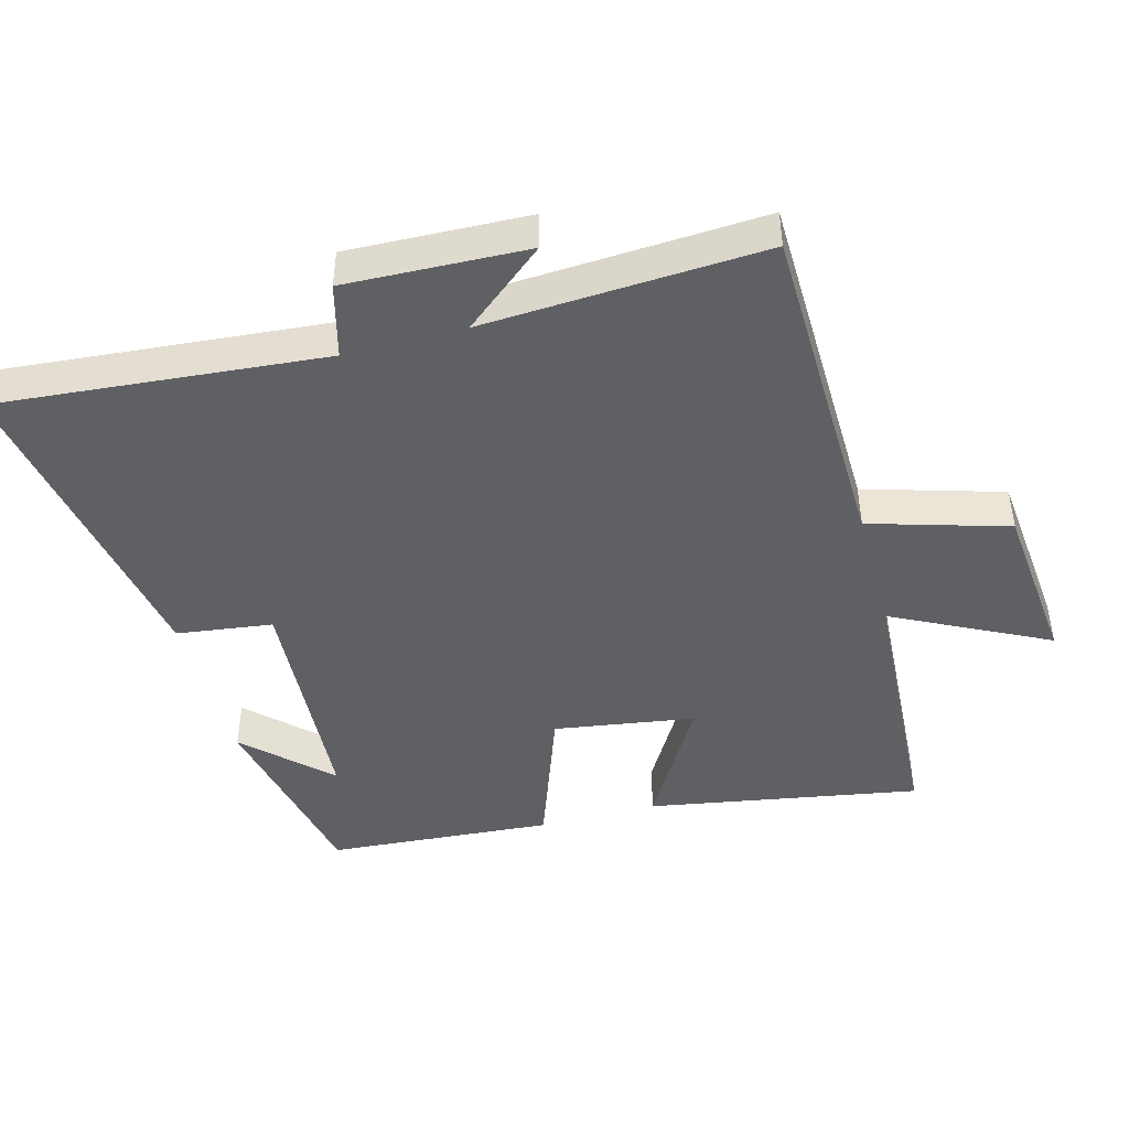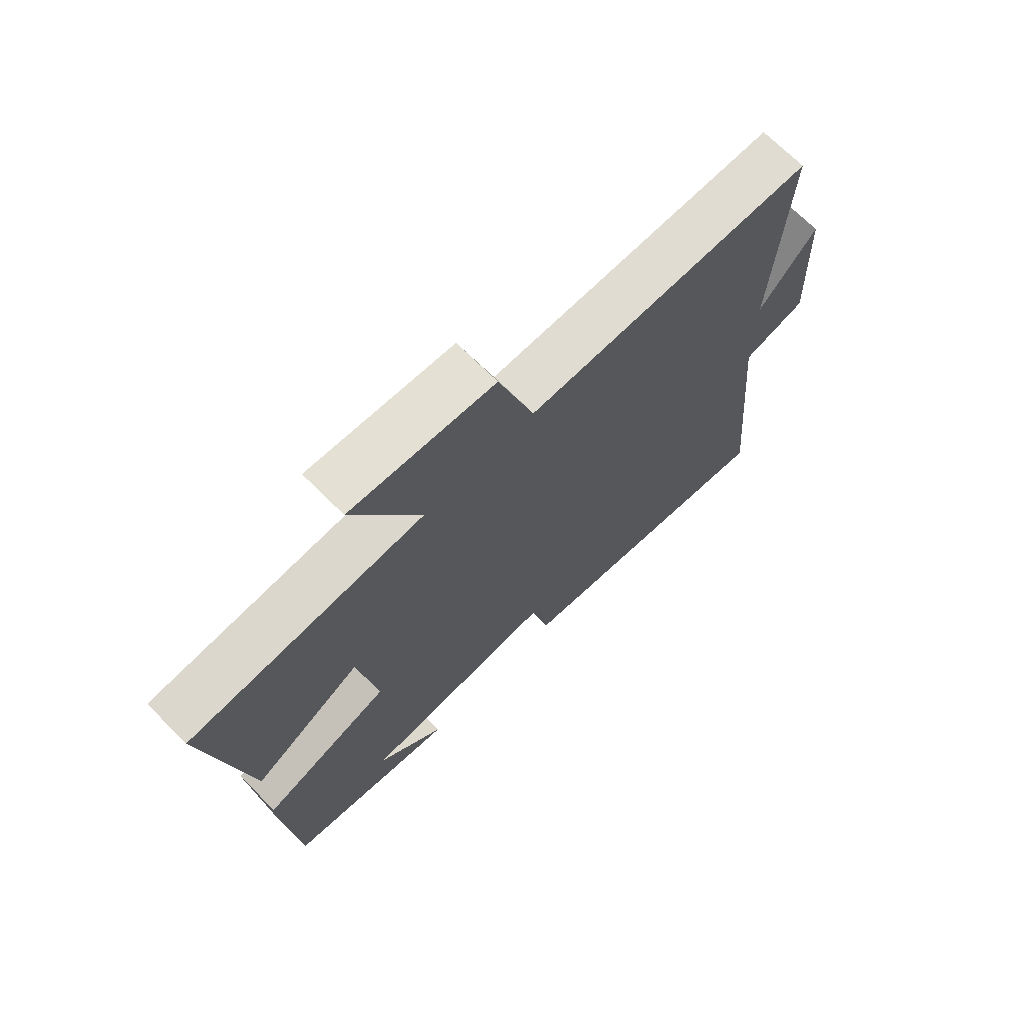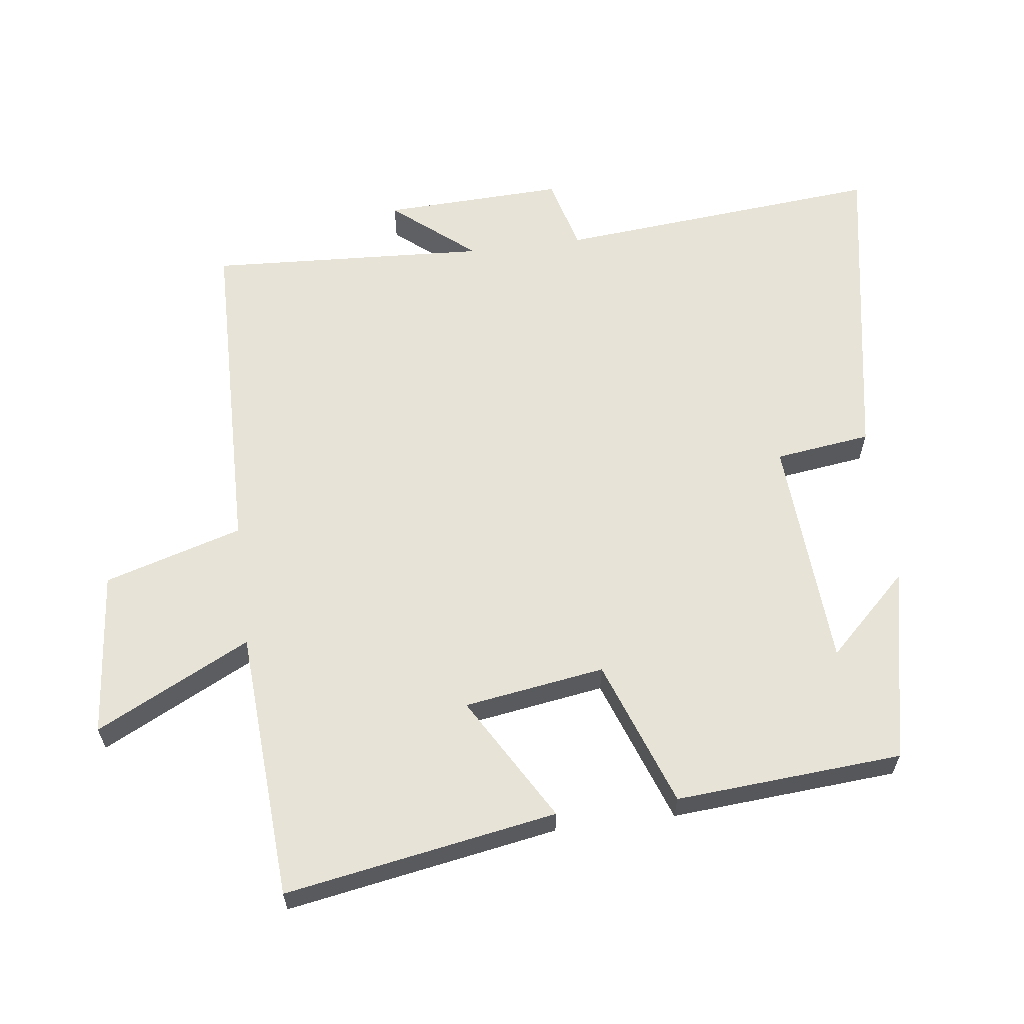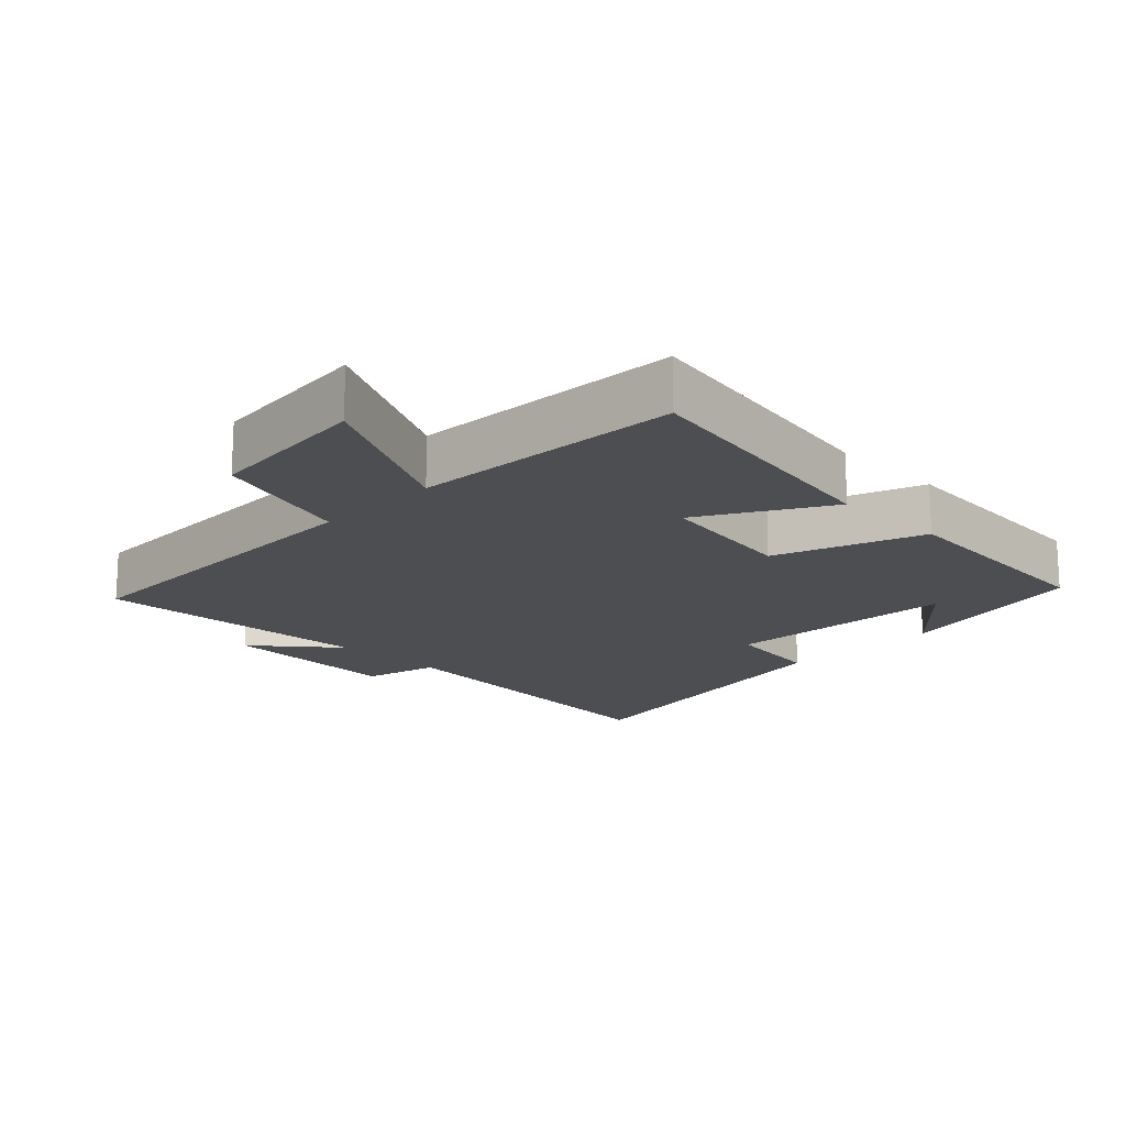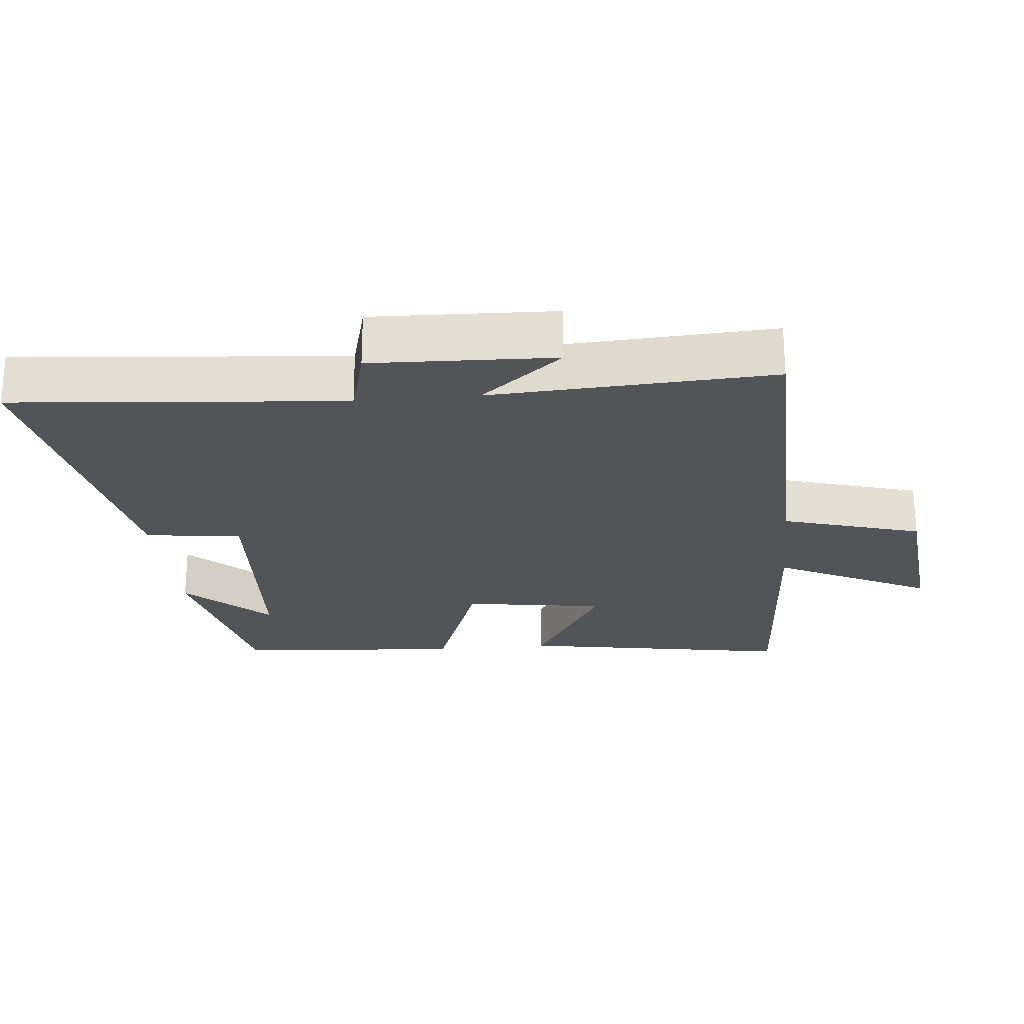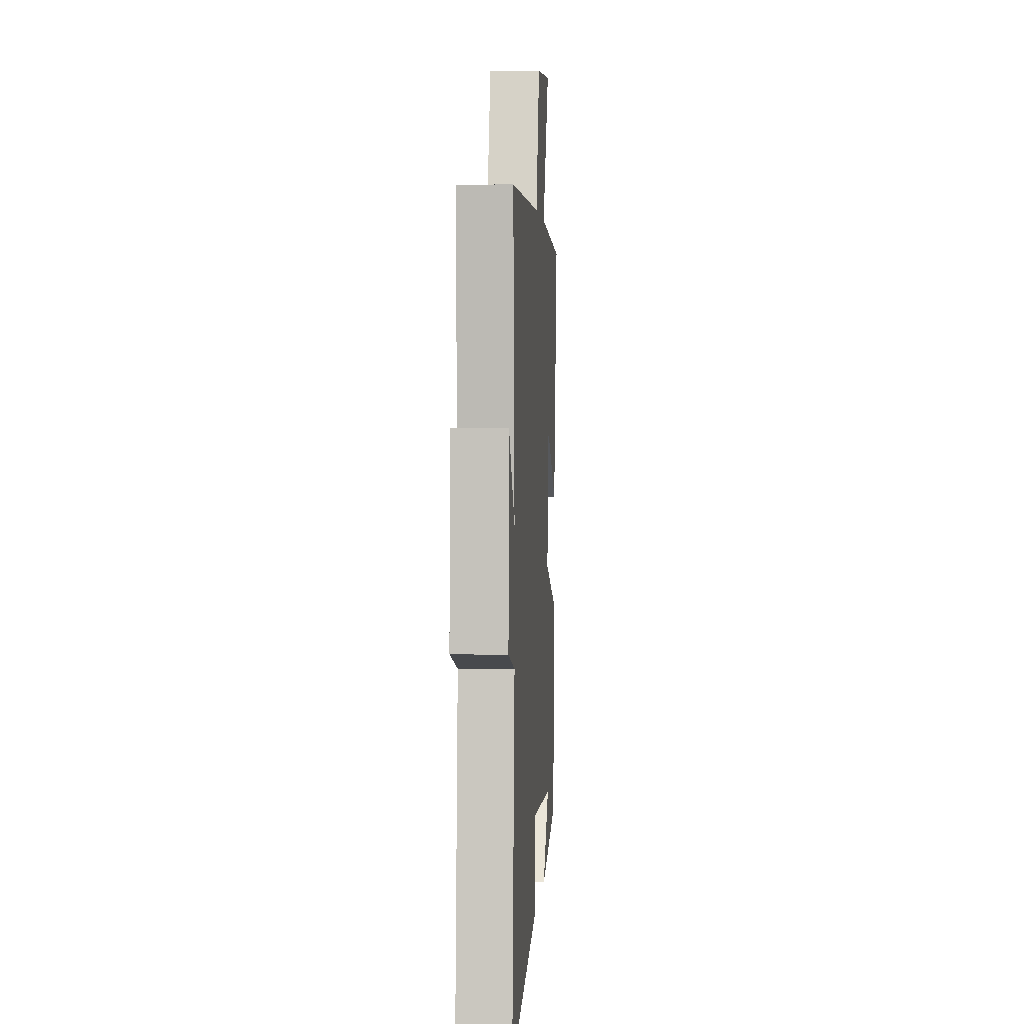
<metadata>
{"format":"obj","ext":"obj","renderer":"f3d","projection":"perspective","resolution":1024,"background":"white","views":[{"elev":-45.0,"azim":-74.8,"up":"+Y"},{"elev":70.2,"azim":135.0,"up":"+Z"},{"elev":61.6,"azim":82.7,"up":"+Y"},{"elev":-17.0,"azim":45.4,"up":"+Y"},{"elev":-23.6,"azim":-84.4,"up":"+Y"},{"elev":2.5,"azim":-86.2,"up":"+Z"}]}
</metadata>
<code>
v 0.475 0.07 -0.439
v 0.185 0.07 -0.5
v 0.3 0.07 -0.38
v -0.046 0.07 -0.358
v -0.065 0.07 -0.5
v -0.543 0.07 -0.584
v -0.5 0.07 -0.1
v -0.61 0.07 -0.071
v -0.6 0.07 0.197
v -0.5 0.07 0.076
v -0.523 0.07 0.49
v -0.023 0.07 0.5
v 0.038 0.07 0.704
v 0.284 0.07 0.728
v 0.169 0.07 0.5
v 0.57 0.07 0.476
v 0.5 0.07 0.074
v 0.314 0.07 0.183
v 0.282 0.07 -0.025
v 0.5 0.07 -0.104
v 0.475 0 -0.439
v 0.185 0 -0.5
v 0.3 0 -0.38
v -0.046 0 -0.358
v -0.065 0 -0.5
v -0.543 0 -0.584
v -0.5 0 -0.1
v -0.61 0 -0.071
v -0.6 0 0.197
v -0.5 0 0.076
v -0.523 0 0.49
v -0.023 0 0.5
v 0.038 0 0.704
v 0.284 0 0.728
v 0.169 0 0.5
v 0.57 0 0.476
v 0.5 0 0.074
v 0.314 0 0.183
v 0.282 0 -0.025
v 0.5 0 -0.104
f 19 20 1
f 15 16 17 18
f 15 18 19
f 12 13 14 15
f 12 15 19
f 11 12 19
f 10 11 19
f 7 8 9 10
f 7 10 19 1
f 4 5 6 7
f 3 4 7
f 1 2 3
f 1 3 7
f 21 40 39
f 38 37 36 35
f 39 38 35
f 35 34 33 32
f 39 35 32
f 39 32 31
f 39 31 30
f 30 29 28 27
f 21 39 30 27
f 27 26 25 24
f 27 24 23
f 23 22 21
f 27 23 21
f 1 21 22 2
f 2 22 23 3
f 3 23 24 4
f 4 24 25 5
f 5 25 26 6
f 6 26 27 7
f 7 27 28 8
f 8 28 29 9
f 9 29 30 10
f 10 30 31 11
f 11 31 32 12
f 12 32 33 13
f 13 33 34 14
f 14 34 35 15
f 15 35 36 16
f 16 36 37 17
f 17 37 38 18
f 18 38 39 19
f 19 39 40 20
f 20 40 21 1

</code>
